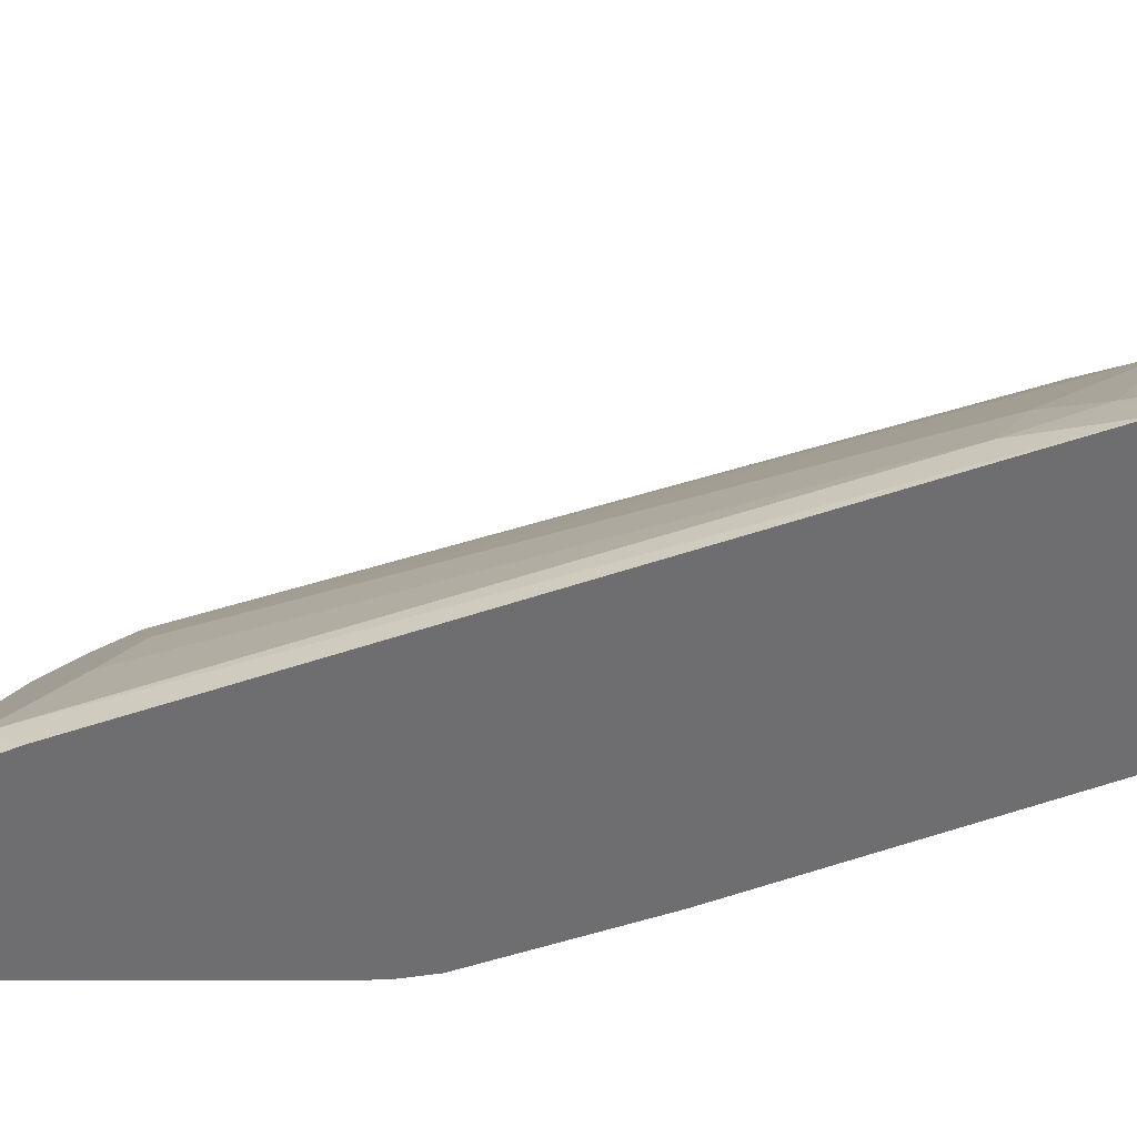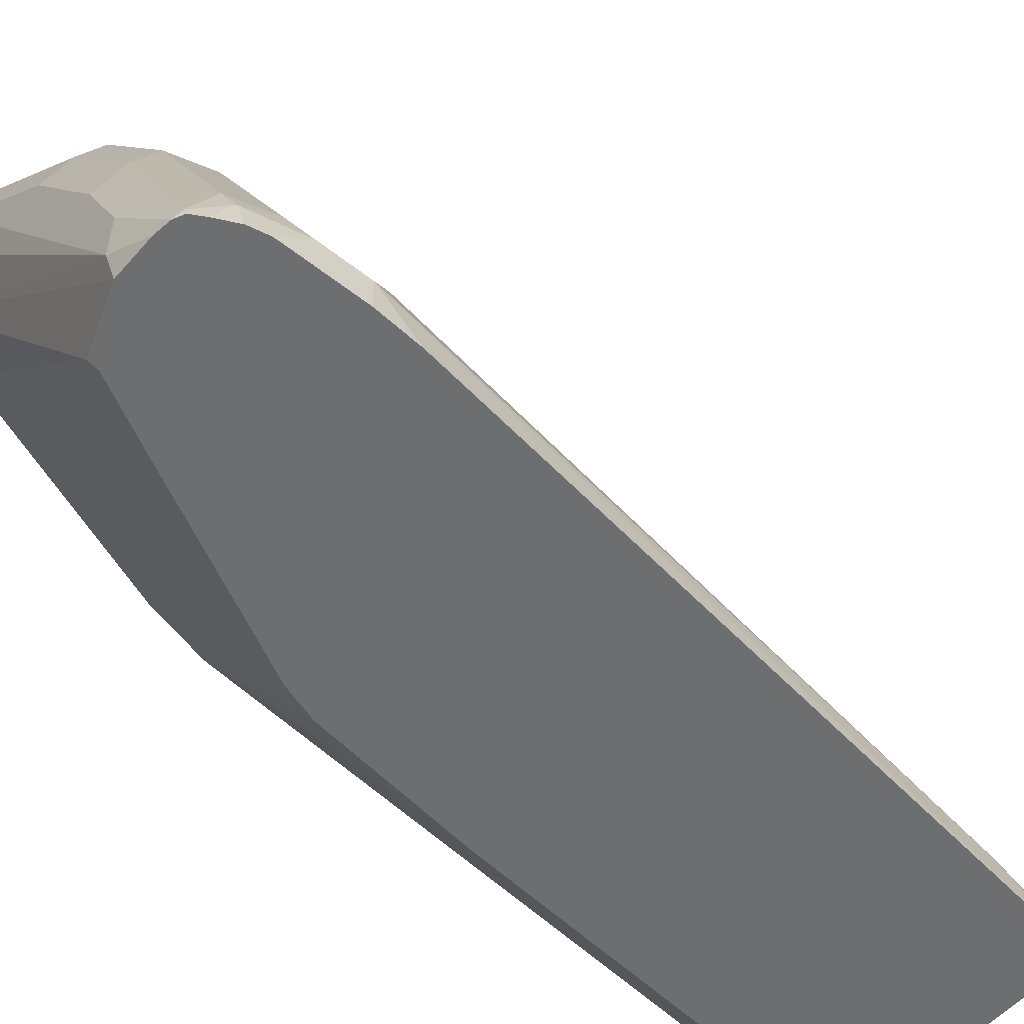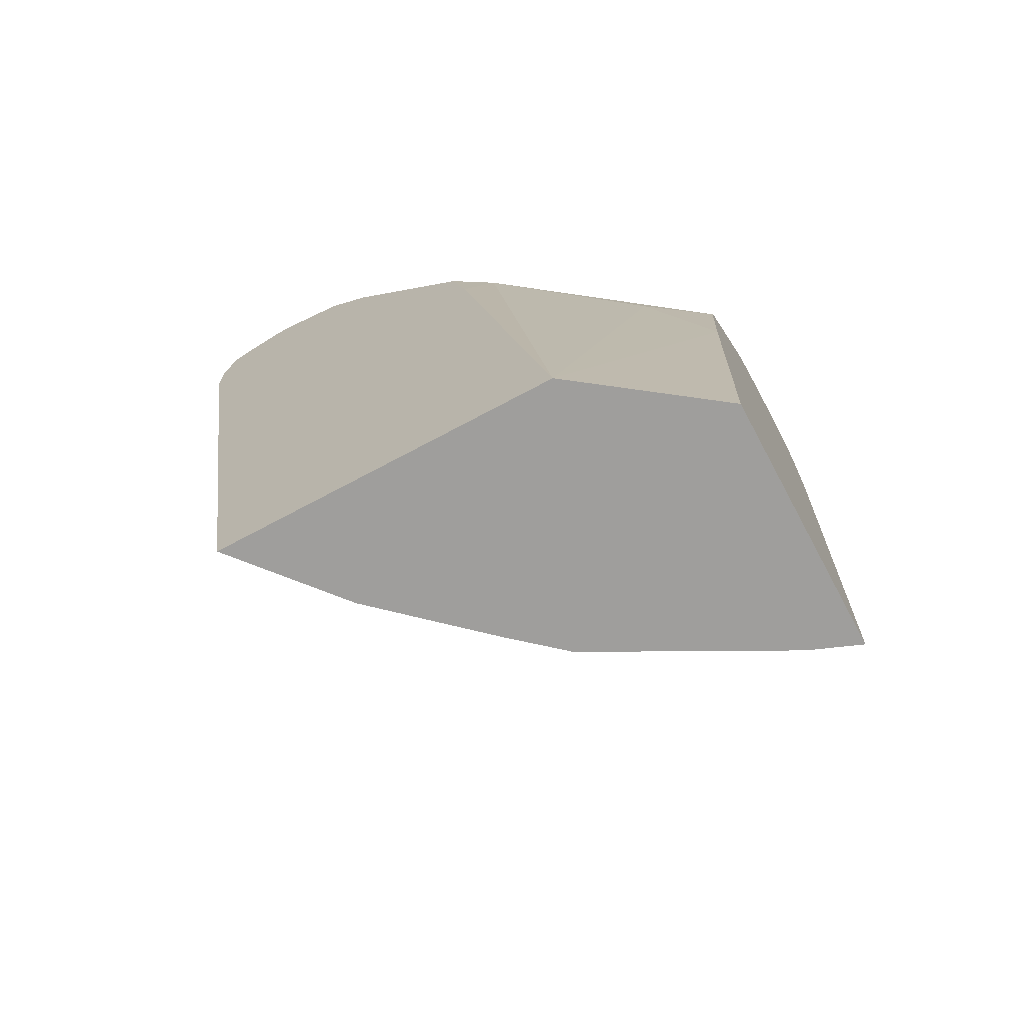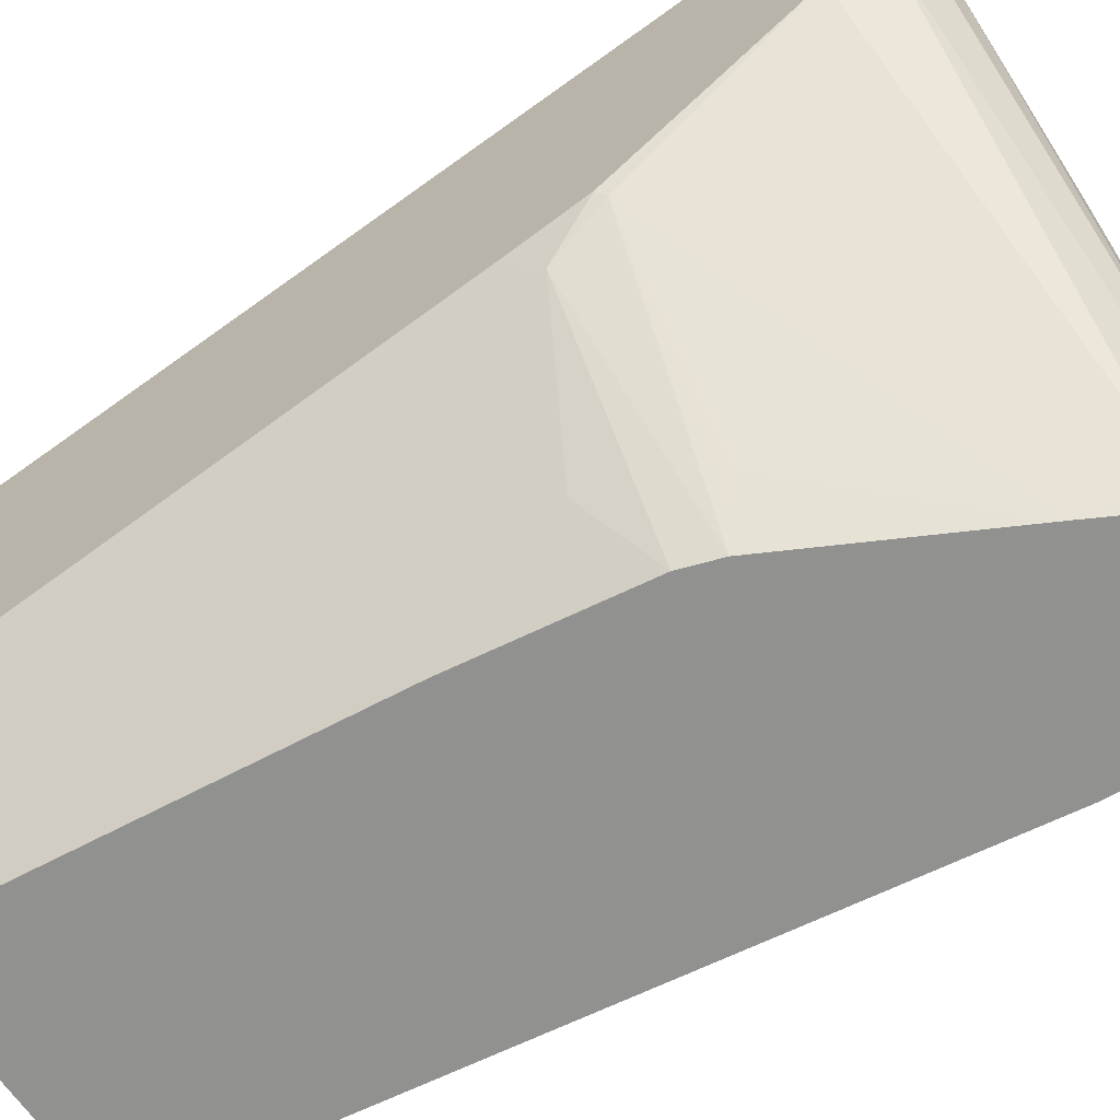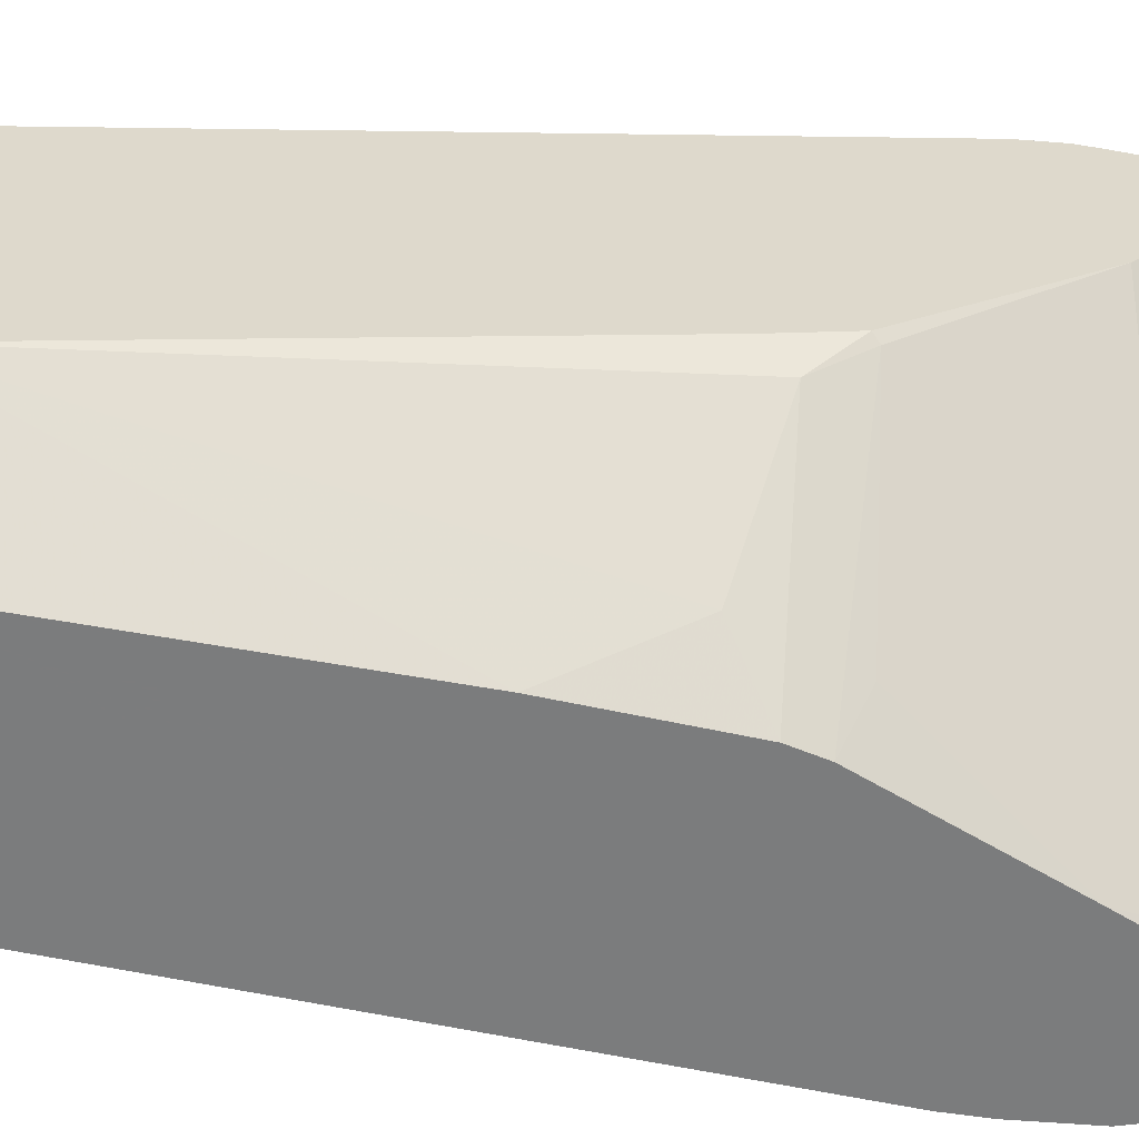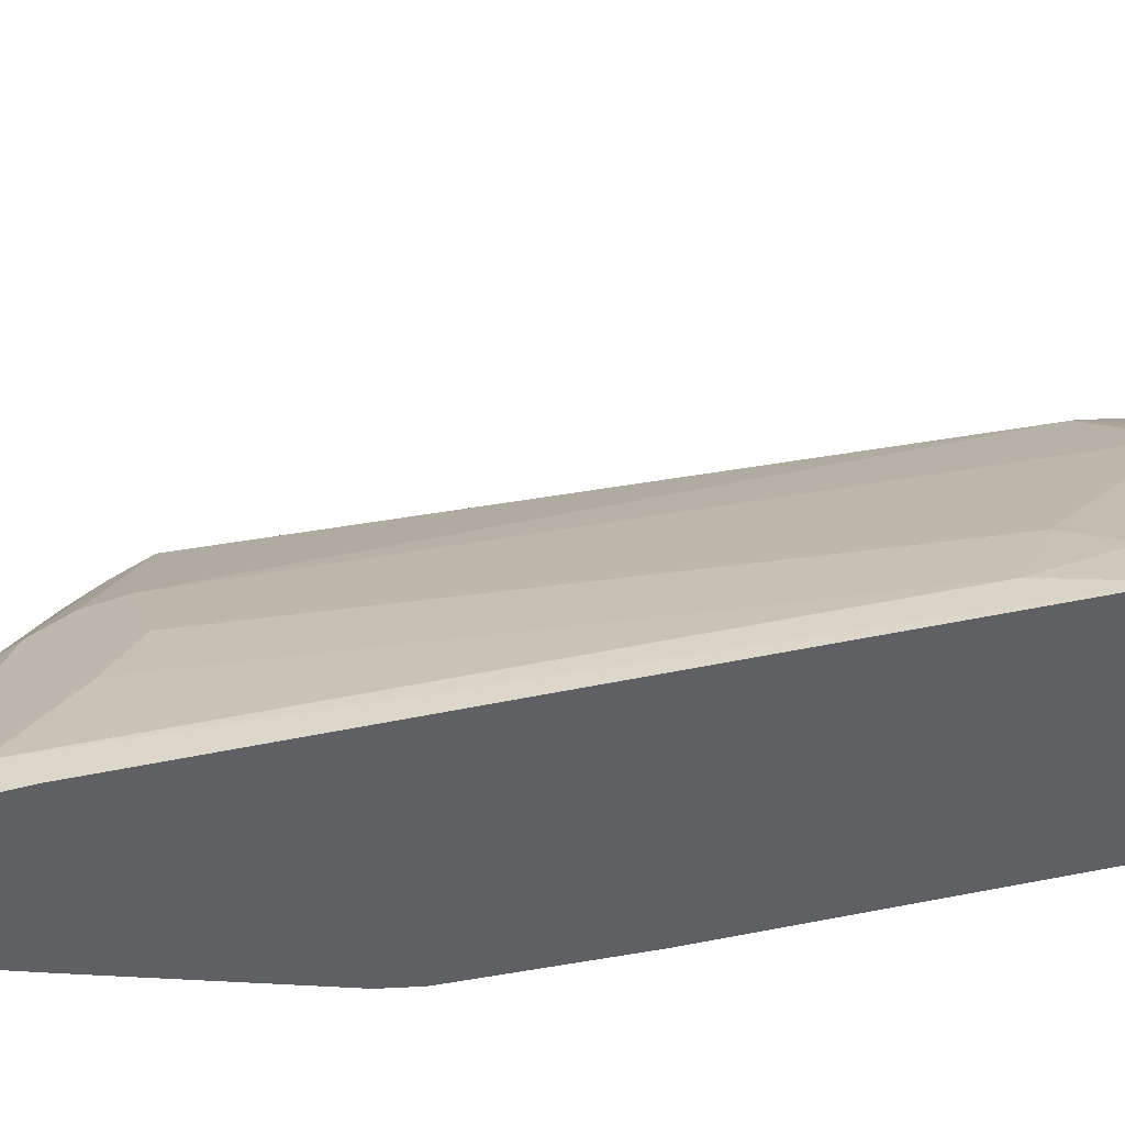
<metadata>
{"format":"obj","ext":"obj","renderer":"f3d","projection":"perspective","resolution":1024,"background":"white","views":[{"elev":-54.4,"azim":-62.3,"up":"+Z"},{"elev":-54.2,"azim":-130.1,"up":"+Z"},{"elev":-70.9,"azim":118.2,"up":"+Y"},{"elev":-66.0,"azim":124.1,"up":"+Z"},{"elev":-58.7,"azim":85.3,"up":"+Z"},{"elev":-44.0,"azim":-67.2,"up":"+Z"}]}
</metadata>
<code>
v -0.479 0.3557 0.7683
v -0.479 0.3945 0.7683
v -0.5168 0.3359 0.7493
v -0.4845 0.2907 0.7558
v -0.479 -0.2706 0.67
v -0.479 0.4147 0.7637
v -0.491 0.4005 0.7623
v -0.5168 0.3747 0.7493
v -0.6331 0.3747 0.6718
v -0.5556 -0.1679 0.6331
v -0.5943 -0.2066 0.5943
v -0.562 -0.2706 0.6007
v -0.479 -0.2706 0.3938
v -0.479 0.4347 0.7586
v -0.6073 0.4005 0.6847
v -0.4845 0.436 0.7558
v -0.6008 0.436 0.6783
v -0.6395 0.436 0.6395
v -0.6718 0.3747 0.6331
v -0.6331 -0.2066 0.5556
v -0.5879 -0.239 0.5878
v -0.6358 -0.2706 0.5195
v -0.5588 -0.2706 0.285
v -0.594 0.06495 0.285
v -0.5685 0.1679 0.336
v -0.491 0.2067 0.4522
v -0.479 0.1827 0.4762
v -0.479 0.4401 0.7502
v -0.479 0.454 0.7226
v -0.562 0.4554 0.6783
v -0.6008 0.4554 0.6395
v -0.6783 0.4554 0.562
v -0.6783 0.436 0.6007
v -0.6847 0.4005 0.6072
v -0.7493 0.3747 0.5168
v -0.7493 0.3359 0.5168
v -0.6718 -0.2706 0.4781
v -0.7684 -0.2706 0.285
v -0.6134 0.2006 0.285
v -0.6195 0.2189 0.285
v -0.6231 0.2296 0.285
v -0.4845 0.2519 0.4845
v -0.479 0.2464 0.4901
v -0.479 0.4581 0.7115
v -0.4845 0.4554 0.717
v -0.5427 0.465 0.6589
v -0.6202 0.465 0.5814
v -0.6589 0.465 0.5426
v -0.7558 0.4554 0.4458
v -0.7558 0.436 0.4845
v -0.7622 0.4005 0.491
v -0.7752 0.3876 0.4651
v -0.7752 0.3488 0.4651
v -0.7881 0.2972 0.4393
v -0.7493 -0.2066 0.3618
v -0.7558 -0.2519 0.3295
v -0.752 -0.2706 0.3257
v -0.7752 -0.1938 0.3101
v -0.8527 0.3488 0.3101
v -0.85 0.3128 0.285
v -0.6137 0.239 0.3037
v -0.7027 0.3825 0.285
v -0.6008 0.2519 0.3295
v -0.7235 0.4393 0.2972
v -0.479 0.4058 0.6019
v -0.479 0.4599 0.6976
v -0.7752 0.465 0.3101
v -0.7364 0.465 0.4264
v -0.7752 0.465 0.3489
v -0.8276 0.4583 0.285
v -0.8333 0.4554 0.2907
v -0.8333 0.436 0.3295
v -0.801 0.4005 0.4135
v -0.8139 0.3101 0.3876
v -0.8398 0.3617 0.336
v -0.8527 0.3876 0.3101
v -0.8527 0.3488 0.285
v -0.7296 0.4331 0.285
v -0.7802 0.4601 0.285
v -0.479 0.4446 0.6406
v -0.8139 0.46 0.285
v -0.8352 0.4545 0.285
v -0.843 0.4312 0.3101
v -0.8398 0.4005 0.336
v -0.8493 0.428 0.285
v -0.8527 0.4128 0.285
v -0.8409 0.4448 0.285
f 41 62 61
f 41 61 42
f 38 57 56
f 38 58 59
f 38 56 58
f 37 54 55
f 38 59 60
f 42 61 63
f 46 68 48
f 42 62 64
f 42 64 65
f 44 66 46
f 44 46 45
f 46 66 67
f 46 67 69
f 37 56 57
f 46 69 68
f 42 63 62
f 42 65 43
f 32 49 50
f 36 54 37
f 26 42 43
f 46 48 47
f 26 43 27
f 29 44 45
f 29 45 30
f 30 45 46
f 30 46 31
f 31 46 47
f 37 55 56
f 31 47 48
f 32 48 49
f 32 50 33
f 33 50 34
f 34 50 51
f 35 51 52
f 35 52 53
f 35 53 36
f 36 53 54
f 31 48 32
f 48 68 49
f 59 86 77
f 49 69 70
f 64 78 79
f 64 79 80
f 64 80 65
f 66 80 67
f 67 80 79
f 67 79 81
f 67 81 70
f 76 85 86
f 67 70 69
f 70 82 71
f 71 82 83
f 71 83 72
f 72 83 84
f 72 84 73
f 76 84 83
f 76 83 85
f 26 41 42
f 62 78 64
f 61 62 63
f 59 77 60
f 59 76 86
f 49 70 71
f 49 71 72
f 49 72 50
f 50 72 73
f 50 73 51
f 51 73 52
f 52 73 84
f 52 84 75
f 49 68 69
f 52 75 74
f 52 54 53
f 54 74 58
f 54 58 55
f 55 58 56
f 58 74 59
f 59 74 75
f 59 75 84
f 59 84 76
f 52 74 54
f 26 40 41
f 1 65 80
f 25 39 26
f 5 10 11
f 5 11 12
f 5 12 22
f 5 22 37
f 5 37 57
f 5 57 38
f 5 38 23
f 5 23 13
f 6 14 7
f 7 15 9
f 7 9 8
f 7 14 16
f 7 16 17
f 7 17 15
f 9 15 17
f 9 17 18
f 9 18 19
f 3 5 4
f 3 10 5
f 3 9 10
f 3 8 9
f 82 87 83
f 1 2 8
f 1 8 3
f 1 3 4
f 1 4 5
f 1 5 13
f 1 13 27
f 1 27 43
f 9 19 20
f 1 43 65
f 1 66 44
f 1 44 29
f 1 29 28
f 1 28 14
f 1 14 6
f 1 6 2
f 2 6 7
f 2 7 8
f 1 80 66
f 26 39 40
f 9 20 11
f 11 20 21
f 20 36 37
f 23 38 60
f 23 60 77
f 23 77 86
f 23 86 85
f 23 85 87
f 23 87 82
f 23 82 70
f 23 70 81
f 23 81 79
f 23 79 78
f 23 78 62
f 23 62 41
f 23 41 40
f 23 40 39
f 23 39 24
f 24 39 25
f 20 37 22
f 19 36 20
f 19 35 36
f 19 51 35
f 11 21 12
f 12 21 20
f 12 20 22
f 13 23 24
f 13 24 25
f 13 25 26
f 13 26 27
f 14 28 16
f 9 11 10
f 16 28 29
f 16 30 17
f 17 30 31
f 17 31 18
f 18 31 32
f 18 32 33
f 18 33 19
f 19 33 34
f 19 34 51
f 16 29 30
f 83 87 85

</code>
